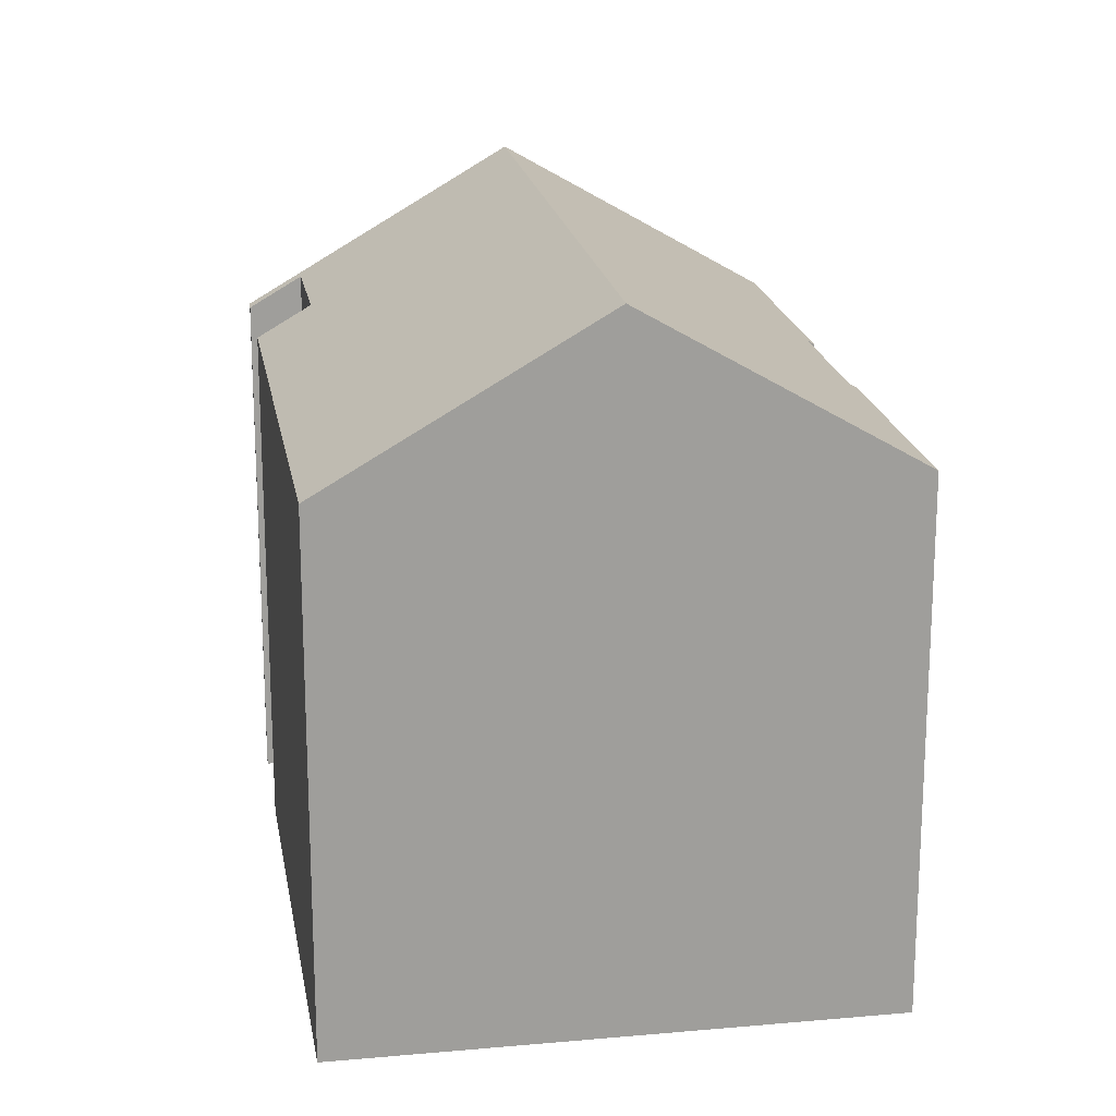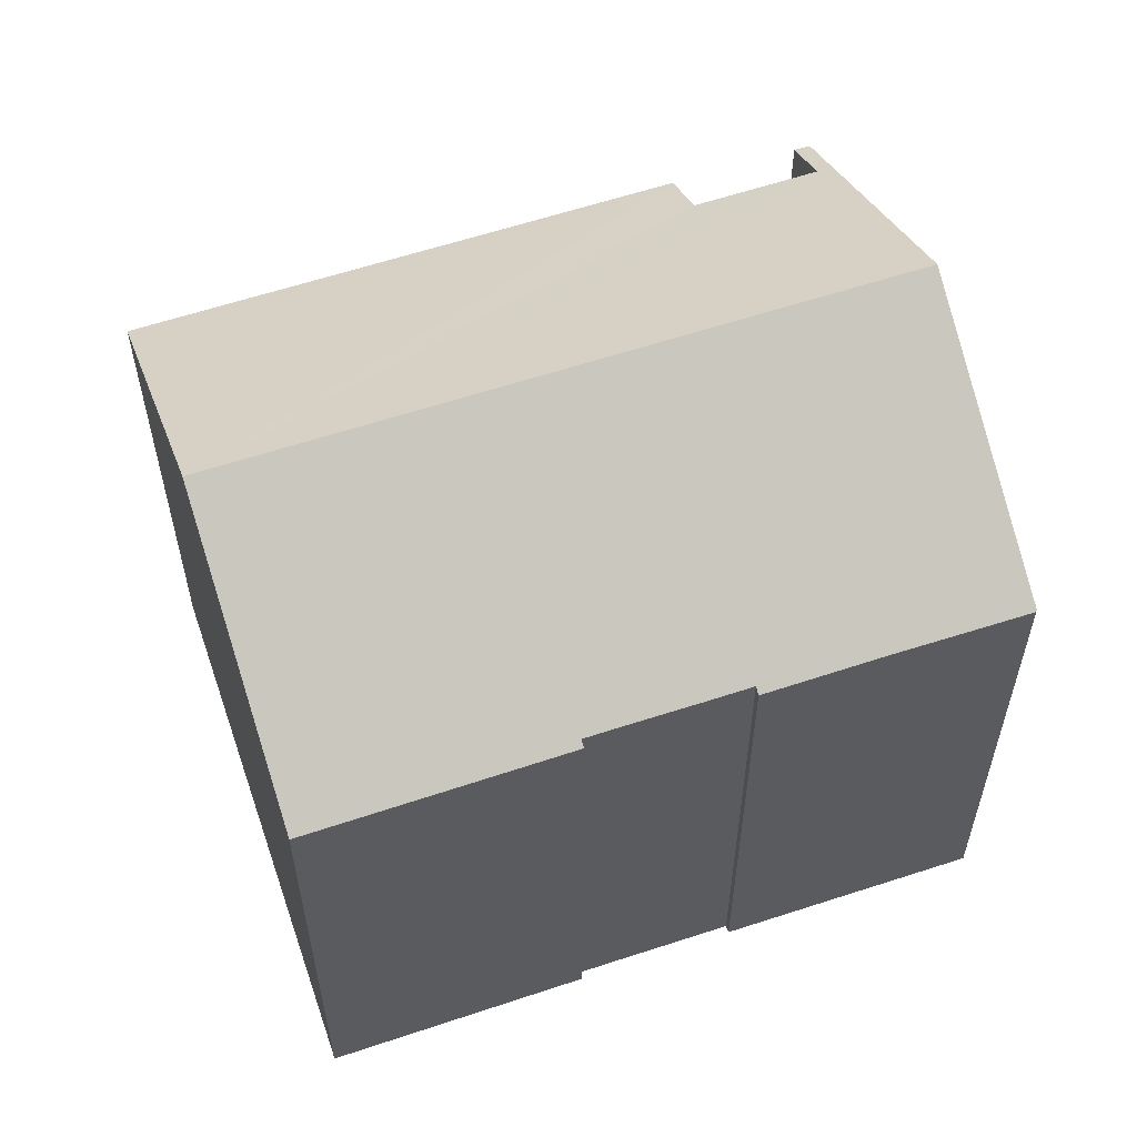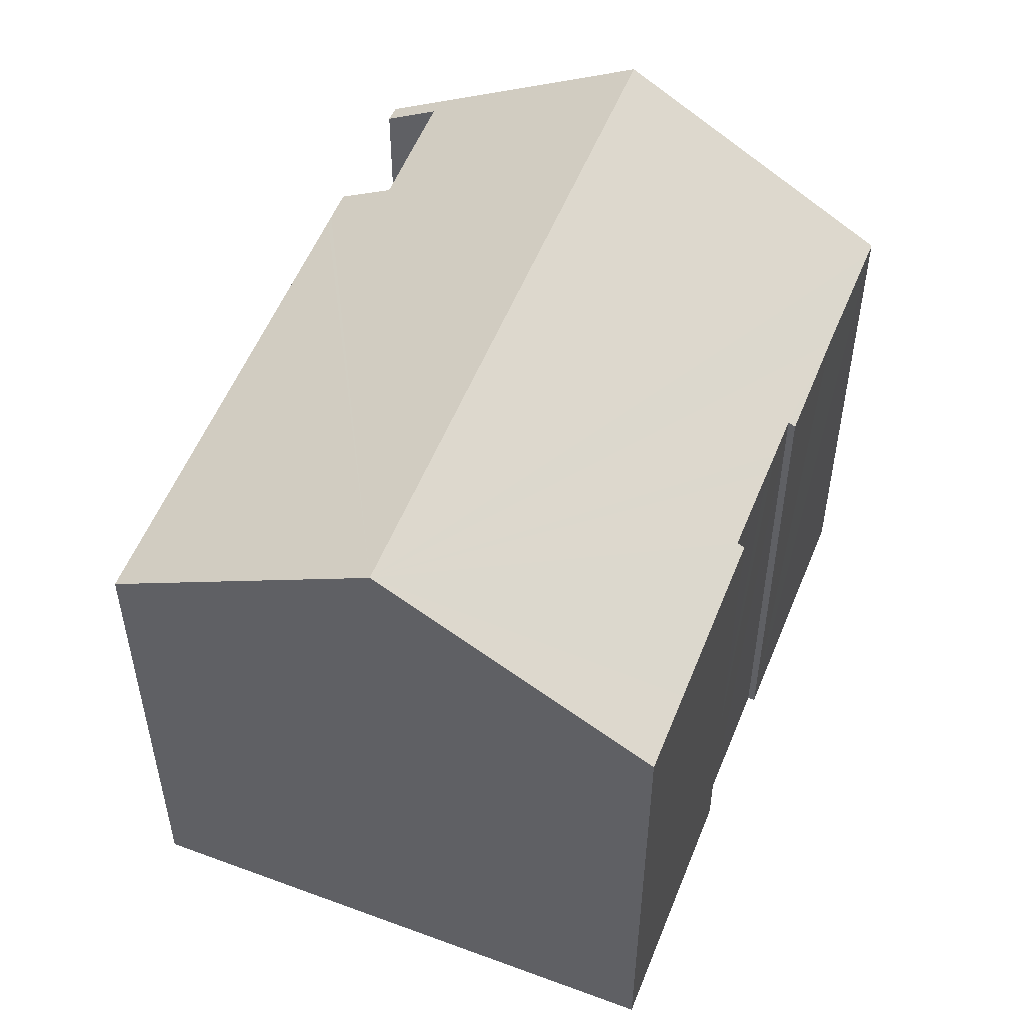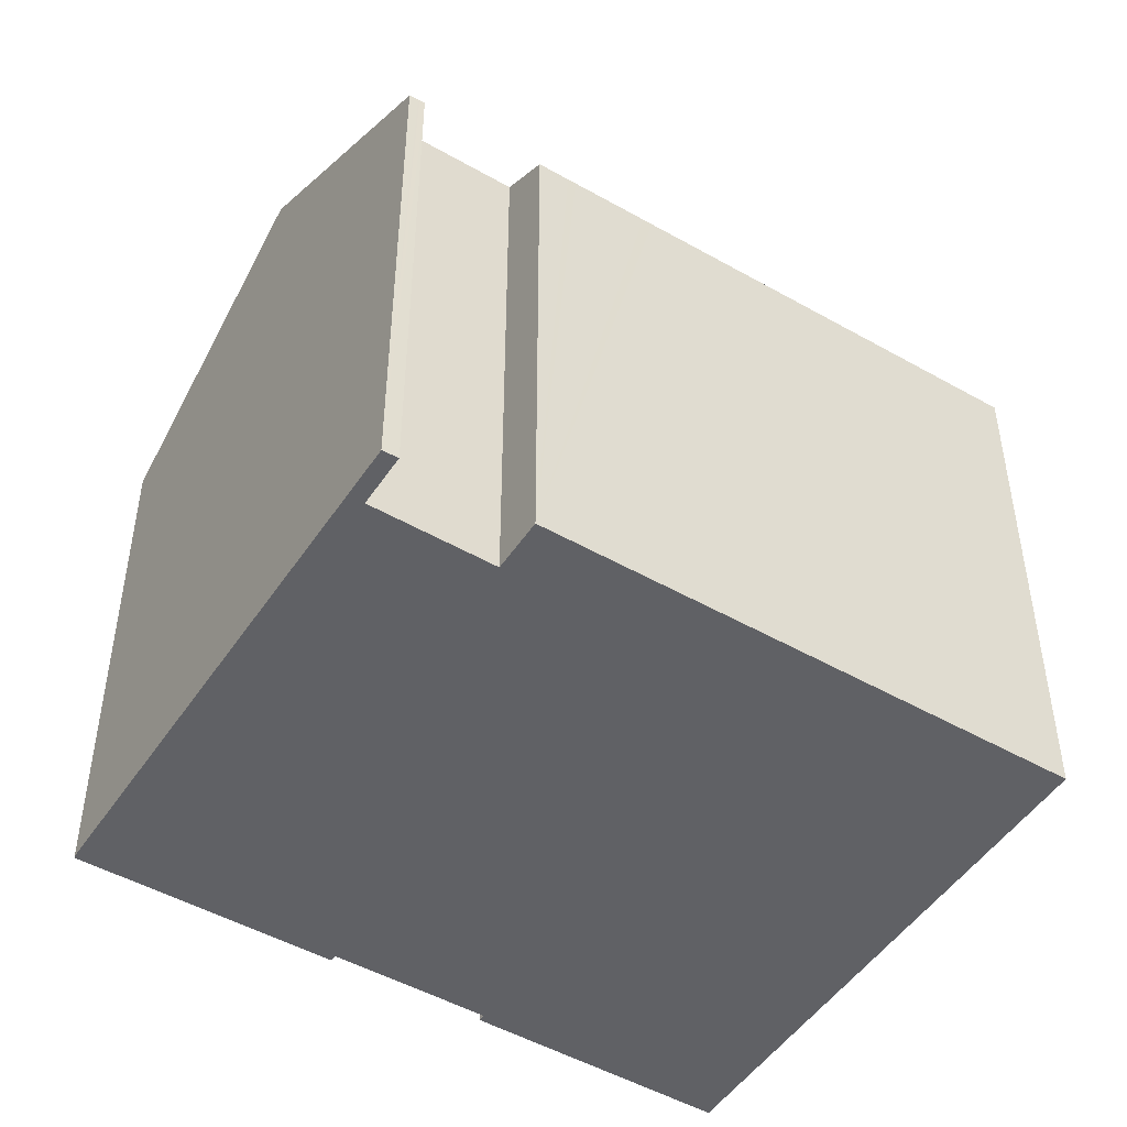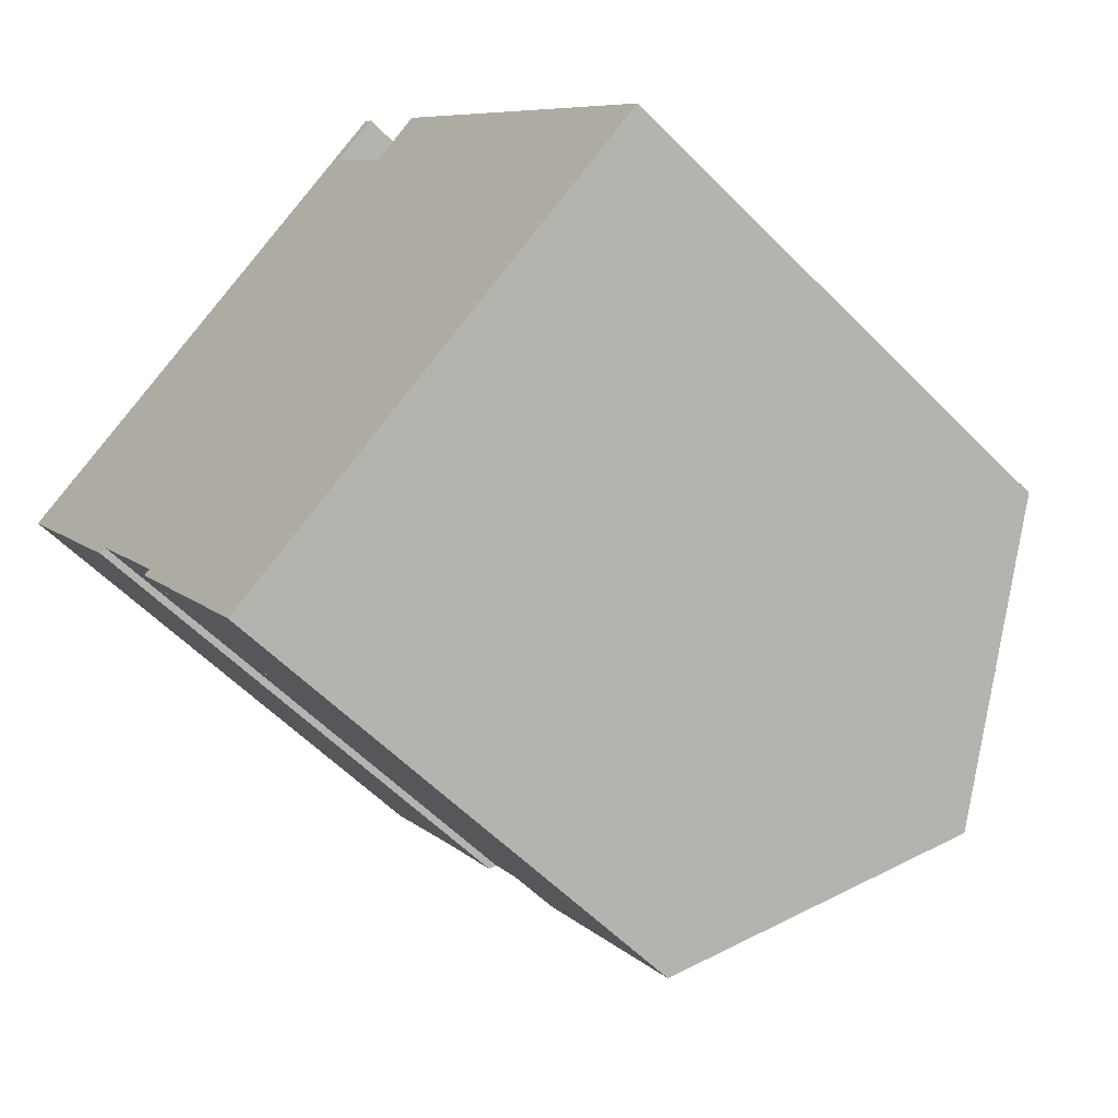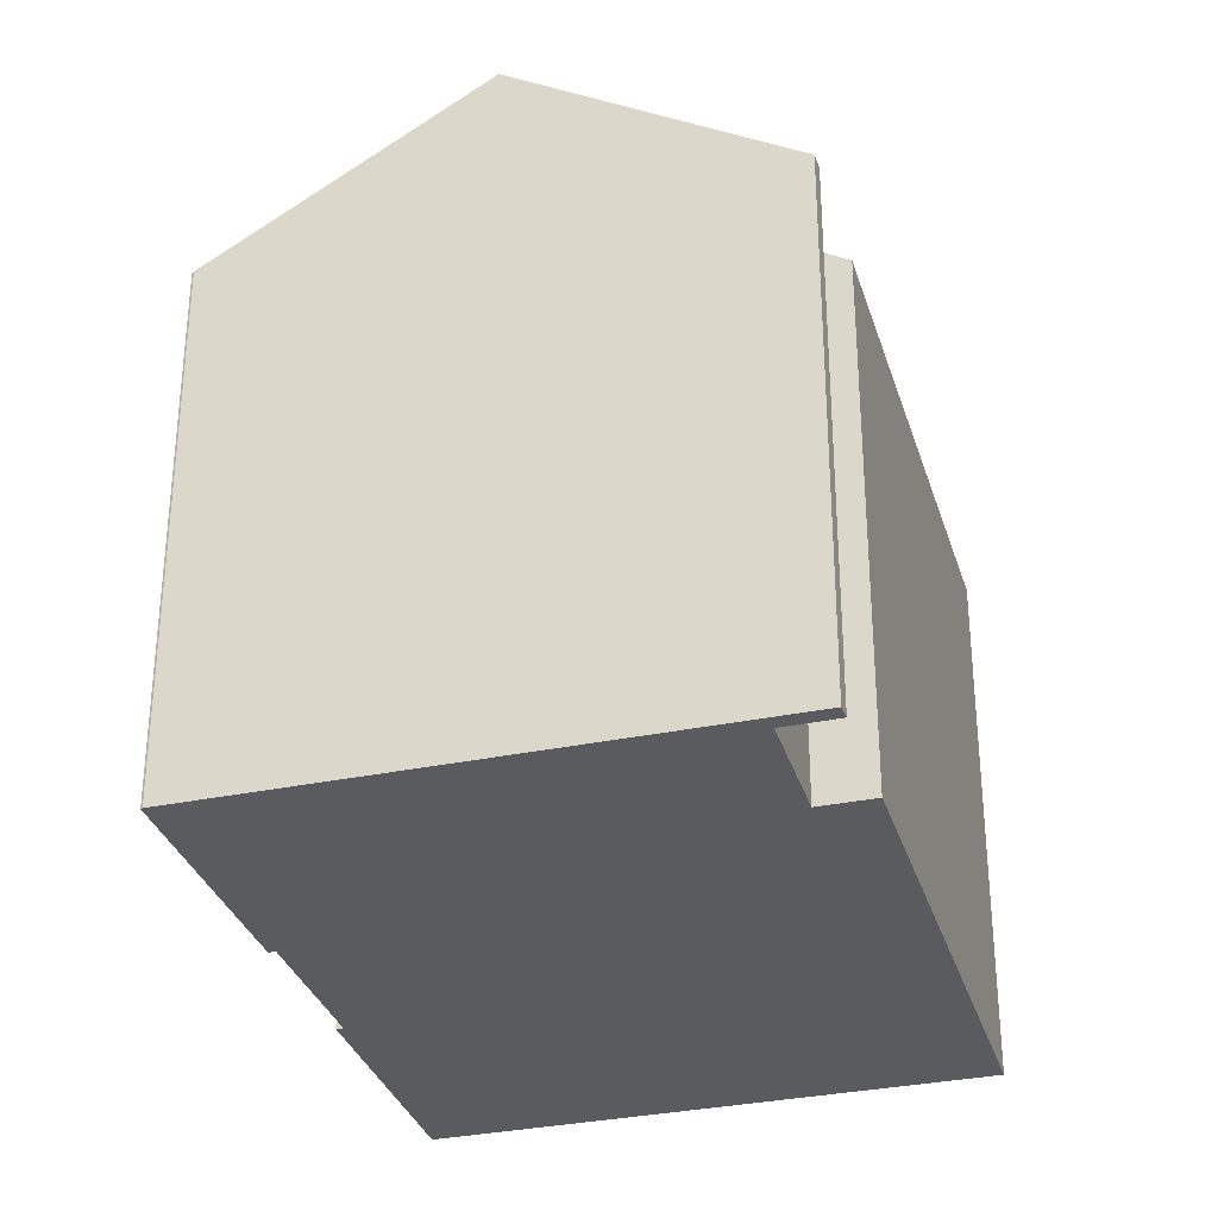
<metadata>
{"format":"obj","ext":"obj","renderer":"f3d","projection":"perspective","resolution":1024,"background":"white","views":[{"elev":19.5,"azim":137.2,"up":"+Y"},{"elev":59.8,"azim":-142.1,"up":"+Y"},{"elev":54.3,"azim":168.3,"up":"+Y"},{"elev":-49.0,"azim":24.4,"up":"+Y"},{"elev":-57.8,"azim":43.7,"up":"+Z"},{"elev":-32.5,"azim":-17.1,"up":"+Y"}]}
</metadata>
<code>
v  6.447 14.59 -9.743
v  6.613 14.71 -9.634
v  9.191 14.58 -13.95
v  0.033 14.61 0.058
v  6.377 19 4.214
v  0 14.58 8.925e-16
v  16.82 19 -11.66
v  0.205 14.58 -0.306
v  2.225 14.59 -3.324
v  4.171 14.71 -5.931
v  3.919 14.59 -5.912
v  4.004 14.59 -6.041
v  4.847 14.71 -6.962
v  5.225 14.71 -7.53
v  5.966 14.71 -8.647
v  9.469 14.58 -14.38
v  10.43 14.58 -15.85
v  12.76 14.59 8.394
v  11.12 15.72 7.321
v  12.65 14.66 8.323
v  13.01 14.57 8.036
v  11.75 15.45 7.208
v  12.93 14.58 8.157
v  12.9 14.58 8.191
v  13.65 15.46 4.286
v  14.93 14.57 5.125
v  15.41 14.57 4.387
v  15.54 14.58 4.194
v  16.71 14.58 2.418
v  16.86 14.58 2.179
v  23.2 14.59 -7.474
v  10.43 9.703e-16 -15.85
v  9.469 8.802e-16 -14.38
v  6.447 5.966e-16 -9.743
v  9.191 8.541e-16 -13.95
v  6.613 5.899e-16 -9.634
v  5.966 5.295e-16 -8.647
v  4.171 3.632e-16 -5.931
v  5.225 4.611e-16 -7.53
v  4.847 4.263e-16 -6.962
v  4.004 3.699e-16 -6.041
v  0 0 0
v  3.919 3.62e-16 -5.912
v  2.225 2.035e-16 -3.324
v  0.205 1.874e-17 -0.306
v  0.033 -3.551e-18 0.058
v  12.65 -5.096e-16 8.323
v  12.76 -5.14e-16 8.394
v  6.377 -2.58e-16 4.214
v  11.12 -4.483e-16 7.321
v  13.65 -2.624e-16 4.286
v  14.93 -3.138e-16 5.125
v  11.75 -4.414e-16 7.208
v  13.01 -4.921e-16 8.036
v  16.82 7.137e-16 -11.66
v  23.2 4.577e-16 -7.474
v  12.9 -5.016e-16 8.191
v  12.93 -4.995e-16 8.157
v  16.86 -1.334e-16 2.179
v  15.54 -2.568e-16 4.194
v  15.41 -2.686e-16 4.387
v  16.71 -1.481e-16 2.418
g defaultobject
f 1 2 3
f 4 5 6
f 7 6 5
f 8 6 7
f 9 8 7
f 10 9 7
f 11 9 10
f 12 11 10
f 13 10 7
f 14 13 7
f 15 14 7
f 2 15 7
f 3 2 7
f 16 3 7
f 17 16 7
f 18 19 20
f 21 22 23
f 19 7 5
f 7 19 22
f 22 19 18
f 22 18 24
f 22 24 23
f 7 22 25
f 7 25 26
f 7 26 27
f 7 27 28
f 7 28 29
f 7 29 30
f 7 30 31
f 32 16 17
f 16 32 3
f 3 32 1
f 1 32 33
f 1 33 34
f 34 33 35
f 36 15 2
f 15 36 14
f 14 36 13
f 13 36 10
f 10 36 37
f 10 37 38
f 38 37 39
f 38 39 40
f 41 11 12
f 11 41 9
f 9 41 8
f 8 41 6
f 6 41 42
f 42 41 43
f 42 43 44
f 42 44 45
f 1 36 2
f 36 1 34
f 6 46 4
f 46 6 42
f 46 5 4
f 5 46 19
f 19 46 20
f 20 46 18
f 18 46 47
f 18 47 48
f 47 46 49
f 47 49 50
f 51 26 25
f 26 51 52
f 38 12 10
f 12 38 41
f 21 53 22
f 53 21 54
f 31 17 7
f 17 31 32
f 32 31 55
f 55 31 56
f 48 24 18
f 24 48 23
f 23 48 21
f 21 48 57
f 21 57 54
f 54 57 58
f 22 51 25
f 51 22 53
f 52 27 26
f 27 52 28
f 28 52 29
f 29 52 30
f 30 52 31
f 31 52 59
f 31 59 56
f 59 52 60
f 60 52 61
f 59 60 62
f 58 53 54
f 53 58 57
f 53 57 48
f 53 48 47
f 53 47 50
f 59 55 56
f 55 59 62
f 55 62 60
f 55 60 61
f 55 61 52
f 55 52 51
f 55 51 53
f 55 53 50
f 55 50 49
f 55 49 32
f 32 49 36
f 36 49 37
f 37 49 38
f 38 49 46
f 32 36 33
f 33 36 35
f 37 38 39
f 39 38 40
f 38 46 41
f 41 46 43
f 43 46 44
f 44 46 45
f 45 46 42
f 34 35 36

</code>
